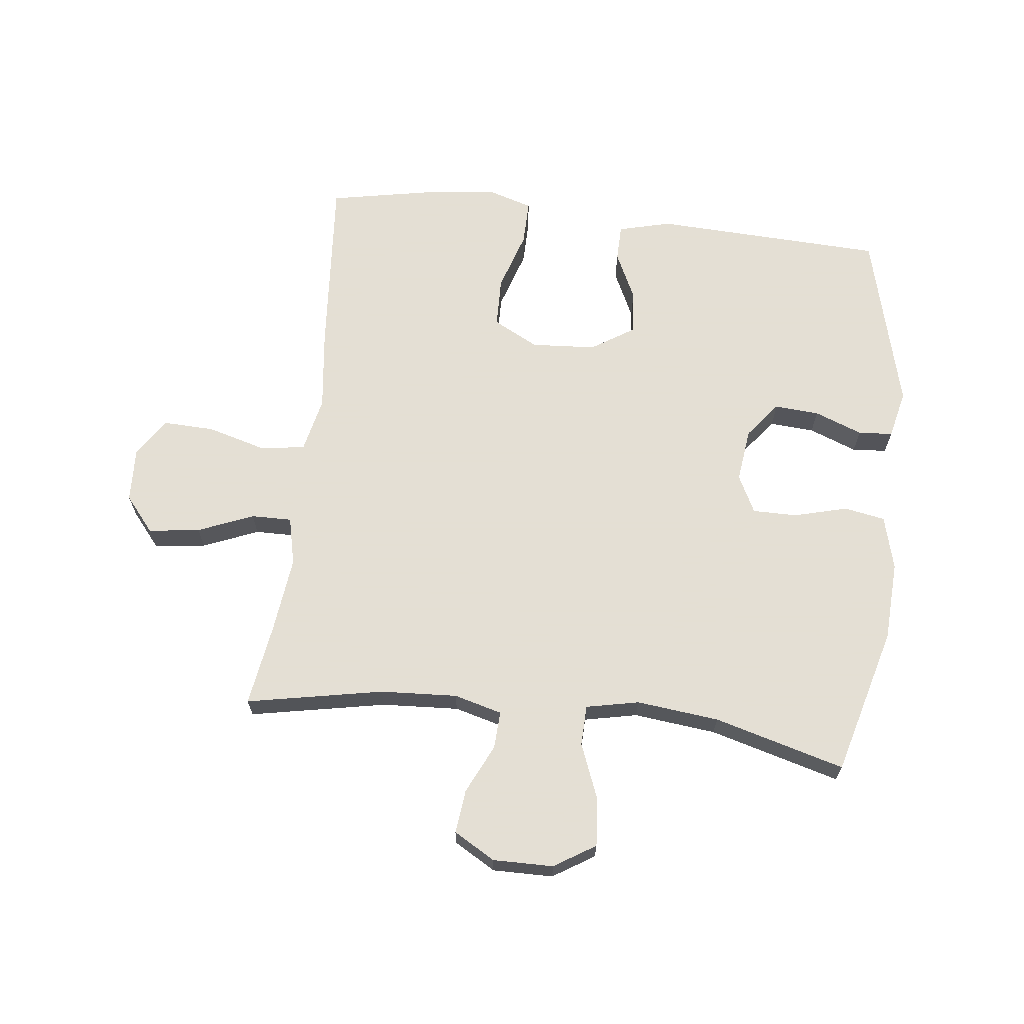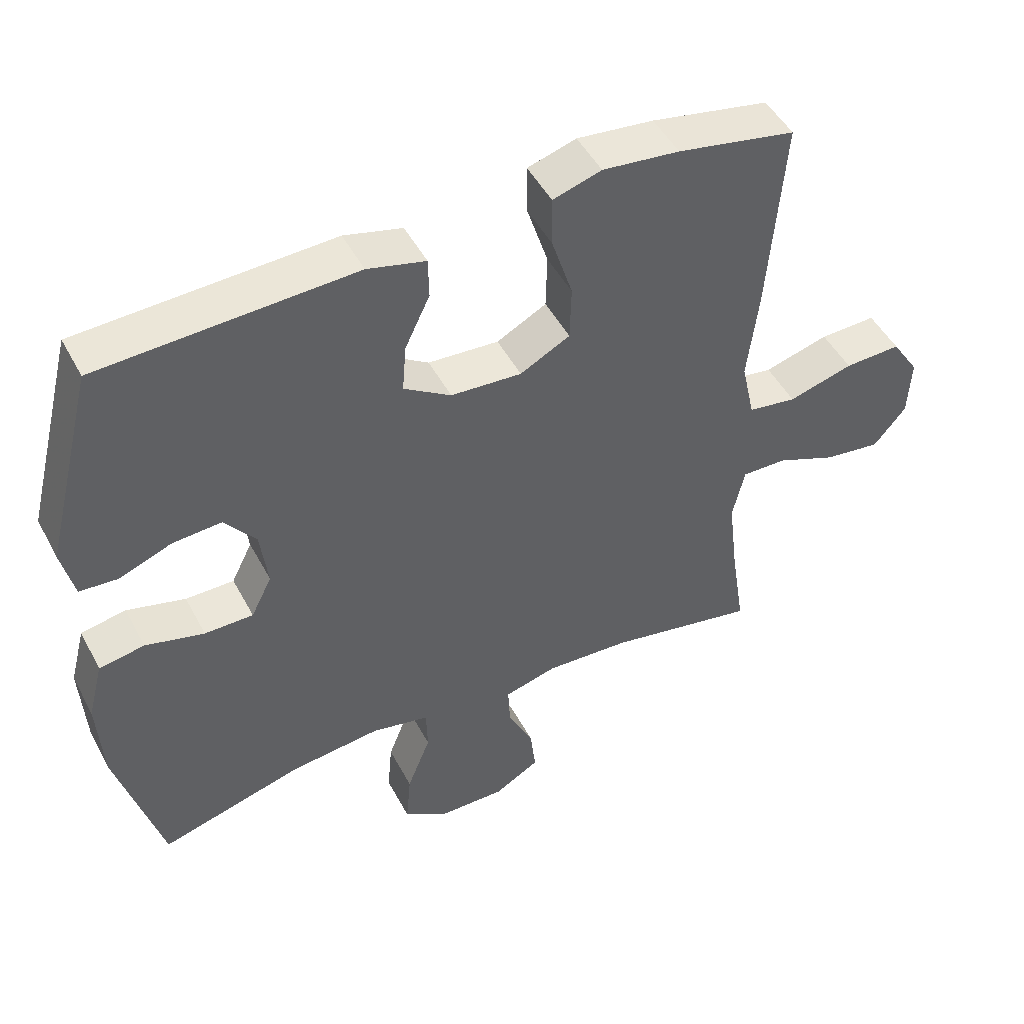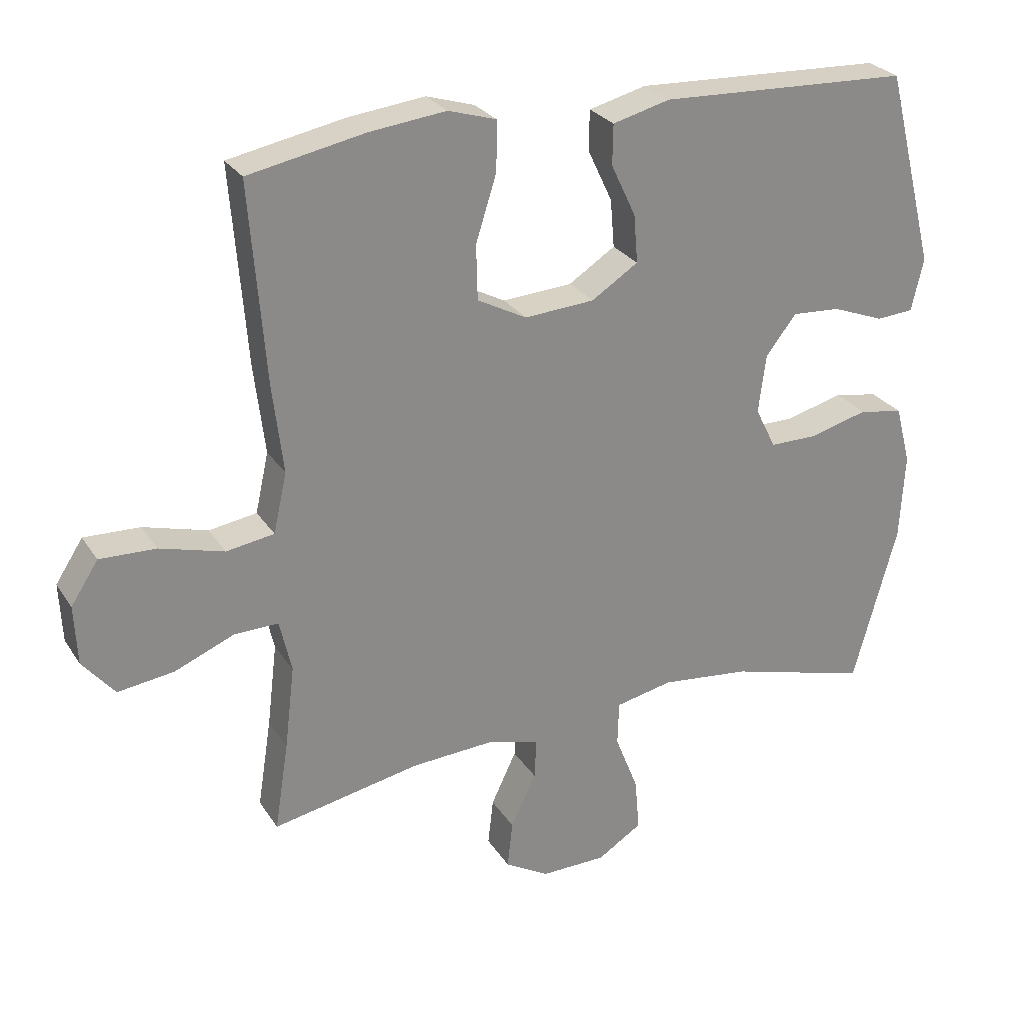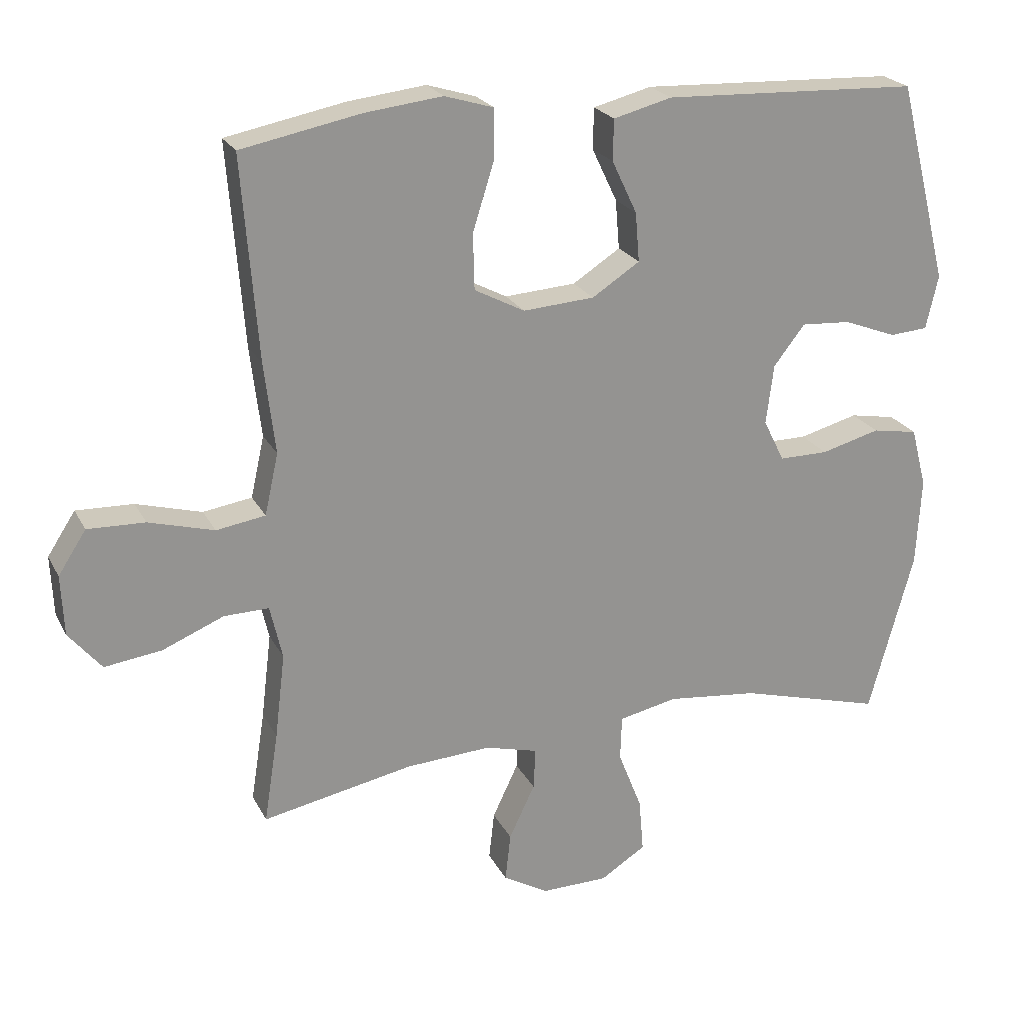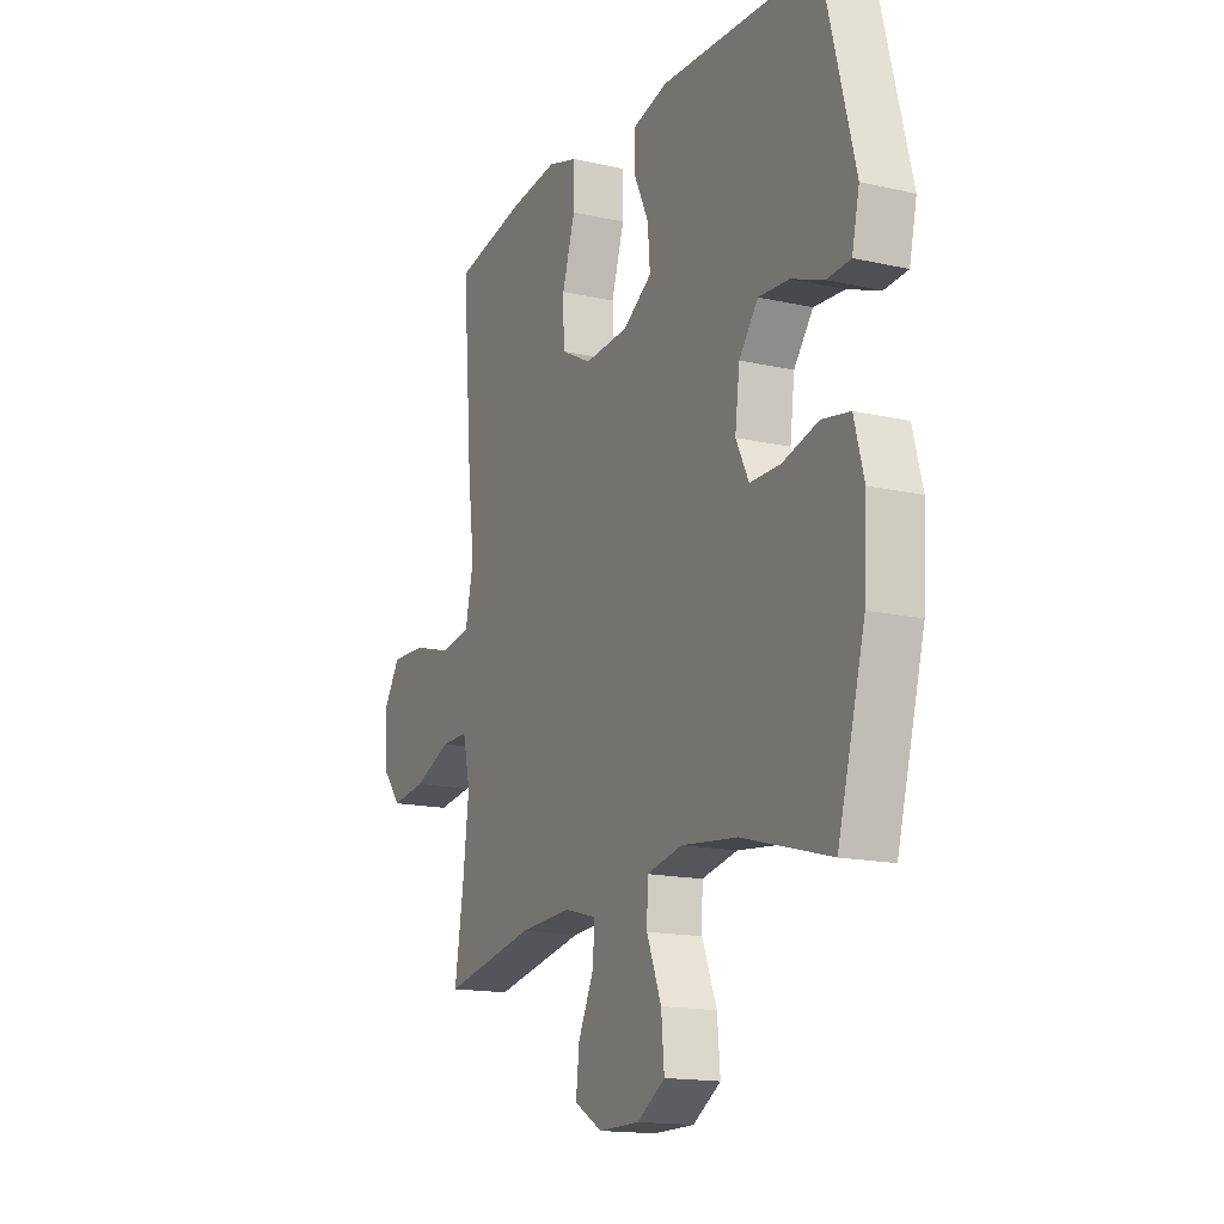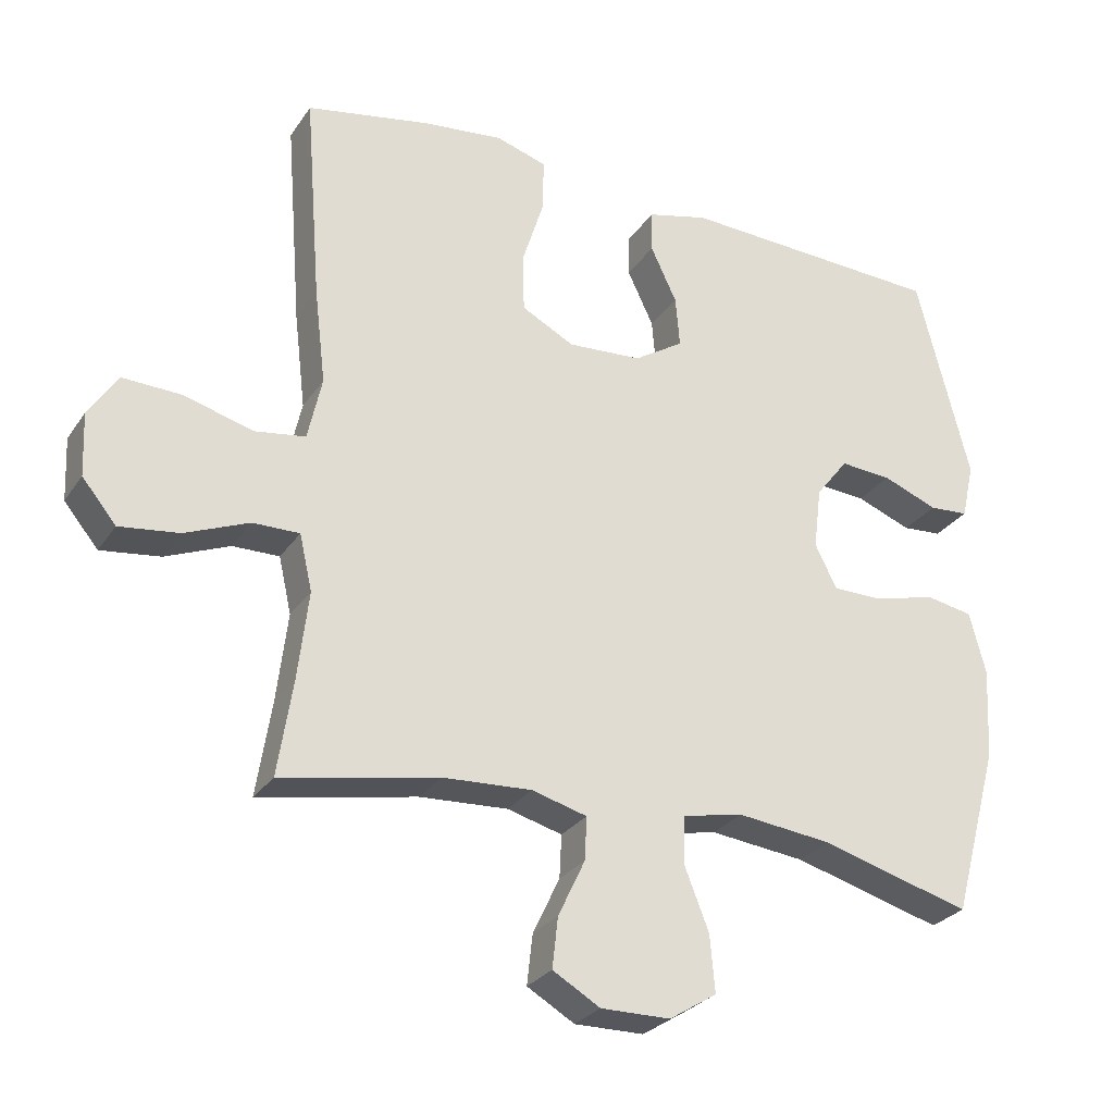
<metadata>
{"format":"obj","ext":"obj","renderer":"f3d","projection":"perspective","resolution":1024,"background":"white","views":[{"elev":66.3,"azim":-173.4,"up":"+Y"},{"elev":48.3,"azim":-27.1,"up":"+Z"},{"elev":27.0,"azim":154.0,"up":"+Z"},{"elev":22.9,"azim":158.5,"up":"+Z"},{"elev":-15.7,"azim":-115.5,"up":"+Z"},{"elev":-27.8,"azim":152.9,"up":"+Z"}]}
</metadata>
<code>
v -0.5 0.07 -0.5
v -0.566 0.07 -0.259
v -0.573 0.07 -0.129
v -0.55 0.07 -0.041
v -0.483 0.07 -0.029
v -0.396 0.07 -0.052
v -0.324 0.07 -0.052
v -0.293 0.07 0.01
v -0.304 0.07 0.098
v -0.35 0.07 0.157
v -0.423 0.07 0.152
v -0.501 0.07 0.122
v -0.557 0.07 0.126
v -0.575 0.07 0.205
v -0.5 0.07 0.5
v -0.124 0.07 0.516
v -0.038 0.07 0.494
v -0.037 0.07 0.434
v -0.074 0.07 0.356
v -0.08 0.07 0.284
v -0.01 0.07 0.239
v 0.095 0.07 0.232
v 0.169 0.07 0.271
v 0.171 0.07 0.353
v 0.14 0.07 0.451
v 0.139 0.07 0.525
v 0.211 0.07 0.547
v 0.325 0.07 0.534
v 0.5 0.07 0.5
v 0.477 0.07 0.204
v 0.461 0.07 0.07
v 0.481 0.07 -0.02
v 0.553 0.07 -0.031
v 0.649 0.07 -0.004
v 0.733 0.07 -0.001
v 0.774 0.07 -0.064
v 0.77 0.07 -0.153
v 0.722 0.07 -0.211
v 0.638 0.07 -0.2
v 0.548 0.07 -0.163
v 0.482 0.07 -0.162
v 0.464 0.07 -0.241
v 0.479 0.07 -0.366
v 0.5 0.07 -0.5
v 0.278 0.07 -0.457
v 0.153 0.07 -0.45
v 0.075 0.07 -0.471
v 0.078 0.07 -0.532
v 0.116 0.07 -0.612
v 0.124 0.07 -0.683
v 0.057 0.07 -0.722
v -0.041 0.07 -0.721
v -0.108 0.07 -0.679
v -0.101 0.07 -0.599
v -0.066 0.07 -0.51
v -0.068 0.07 -0.444
v -0.154 0.07 -0.426
v -0.288 0.07 -0.441
v -0.5 0 -0.5
v -0.566 0 -0.259
v -0.573 0 -0.129
v -0.55 0 -0.041
v -0.483 0 -0.029
v -0.396 0 -0.052
v -0.324 0 -0.052
v -0.293 0 0.01
v -0.304 0 0.098
v -0.35 0 0.157
v -0.423 0 0.152
v -0.501 0 0.122
v -0.557 0 0.126
v -0.575 0 0.205
v -0.5 0 0.5
v -0.124 0 0.516
v -0.038 0 0.494
v -0.037 0 0.434
v -0.074 0 0.356
v -0.08 0 0.284
v -0.01 0 0.239
v 0.095 0 0.232
v 0.169 0 0.271
v 0.171 0 0.353
v 0.14 0 0.451
v 0.139 0 0.525
v 0.211 0 0.547
v 0.325 0 0.534
v 0.5 0 0.5
v 0.477 0 0.204
v 0.461 0 0.07
v 0.481 0 -0.02
v 0.553 0 -0.031
v 0.649 0 -0.004
v 0.733 0 -0.001
v 0.774 0 -0.064
v 0.77 0 -0.153
v 0.722 0 -0.211
v 0.638 0 -0.2
v 0.548 0 -0.163
v 0.482 0 -0.162
v 0.464 0 -0.241
v 0.479 0 -0.366
v 0.5 0 -0.5
v 0.278 0 -0.457
v 0.153 0 -0.45
v 0.075 0 -0.471
v 0.078 0 -0.532
v 0.116 0 -0.612
v 0.124 0 -0.683
v 0.057 0 -0.722
v -0.041 0 -0.721
v -0.108 0 -0.679
v -0.101 0 -0.599
v -0.066 0 -0.51
v -0.068 0 -0.444
v -0.154 0 -0.426
v -0.288 0 -0.441
f 52 53 54 55
f 52 55 56
f 51 52 56
f 48 49 50 51
f 47 48 51 56
f 46 47 56 57
f 43 44 45
f 42 43 45 46
f 41 42 46 57
f 37 38 39 40
f 37 40 41
f 36 37 41
f 33 34 35 36
f 33 36 41
f 32 33 41 57
f 28 29 30 31
f 24 25 26 27
f 23 24 27 28
f 16 17 18 19
f 16 19 20
f 15 16 20
f 14 15 20 21
f 11 12 13 14
f 10 11 14 21
f 3 4 5 6
f 3 6 7
f 58 1 2 3
f 58 3 7
f 57 58 7 8
f 32 57 8 9
f 23 28 31 32
f 22 23 32
f 21 22 32
f 9 10 21 32
f 113 112 111 110
f 114 113 110
f 114 110 109
f 109 108 107 106
f 114 109 106 105
f 115 114 105 104
f 103 102 101
f 104 103 101 100
f 115 104 100 99
f 98 97 96 95
f 99 98 95
f 99 95 94
f 94 93 92 91
f 99 94 91
f 115 99 91 90
f 89 88 87 86
f 85 84 83 82
f 86 85 82 81
f 77 76 75 74
f 78 77 74
f 78 74 73
f 79 78 73 72
f 72 71 70 69
f 79 72 69 68
f 64 63 62 61
f 65 64 61
f 61 60 59 116
f 65 61 116
f 66 65 116 115
f 67 66 115 90
f 90 89 86 81
f 90 81 80
f 90 80 79
f 90 79 68 67
f 1 59 60 2
f 2 60 61 3
f 3 61 62 4
f 4 62 63 5
f 5 63 64 6
f 6 64 65 7
f 7 65 66 8
f 8 66 67 9
f 9 67 68 10
f 10 68 69 11
f 11 69 70 12
f 12 70 71 13
f 13 71 72 14
f 14 72 73 15
f 15 73 74 16
f 16 74 75 17
f 17 75 76 18
f 18 76 77 19
f 19 77 78 20
f 20 78 79 21
f 21 79 80 22
f 22 80 81 23
f 23 81 82 24
f 24 82 83 25
f 25 83 84 26
f 26 84 85 27
f 27 85 86 28
f 28 86 87 29
f 29 87 88 30
f 30 88 89 31
f 31 89 90 32
f 32 90 91 33
f 33 91 92 34
f 34 92 93 35
f 35 93 94 36
f 36 94 95 37
f 37 95 96 38
f 38 96 97 39
f 39 97 98 40
f 40 98 99 41
f 41 99 100 42
f 42 100 101 43
f 43 101 102 44
f 44 102 103 45
f 45 103 104 46
f 46 104 105 47
f 47 105 106 48
f 48 106 107 49
f 49 107 108 50
f 50 108 109 51
f 51 109 110 52
f 52 110 111 53
f 53 111 112 54
f 54 112 113 55
f 55 113 114 56
f 56 114 115 57
f 57 115 116 58
f 58 116 59 1

</code>
